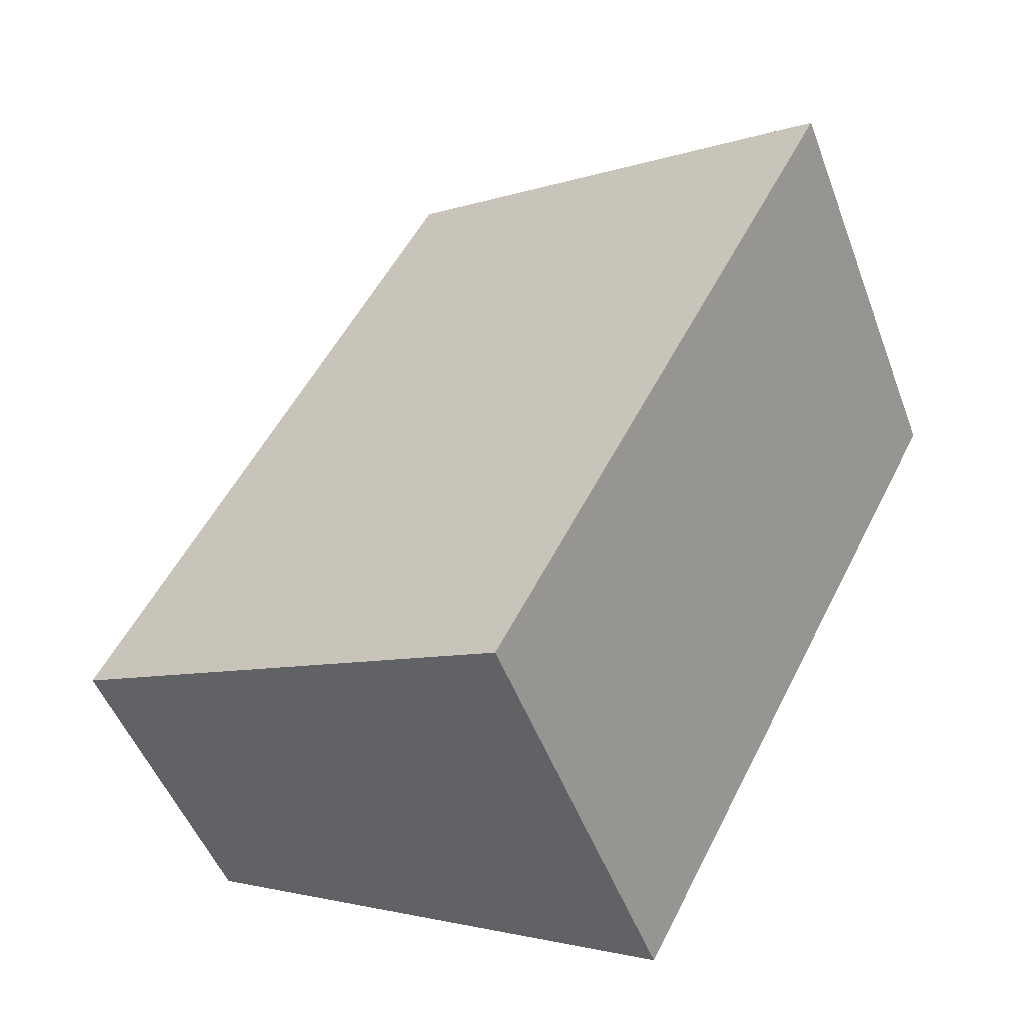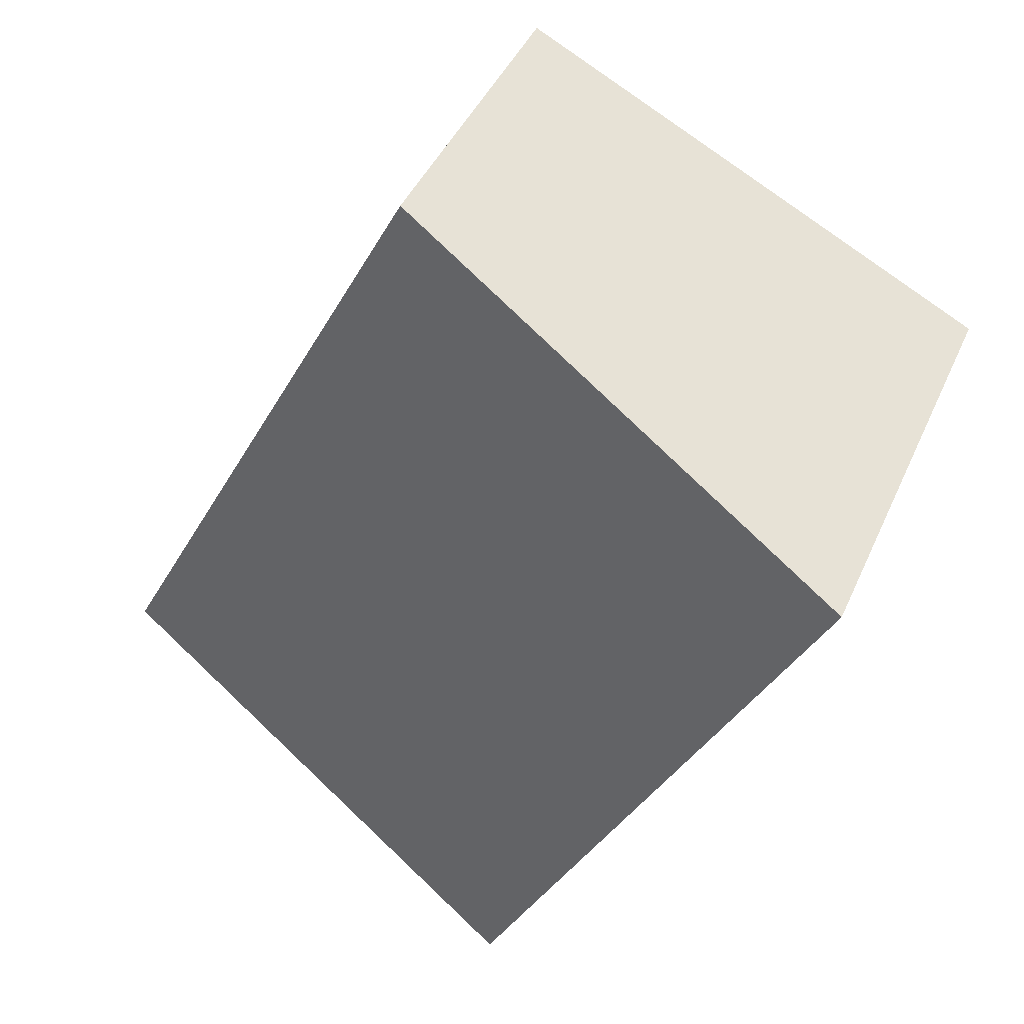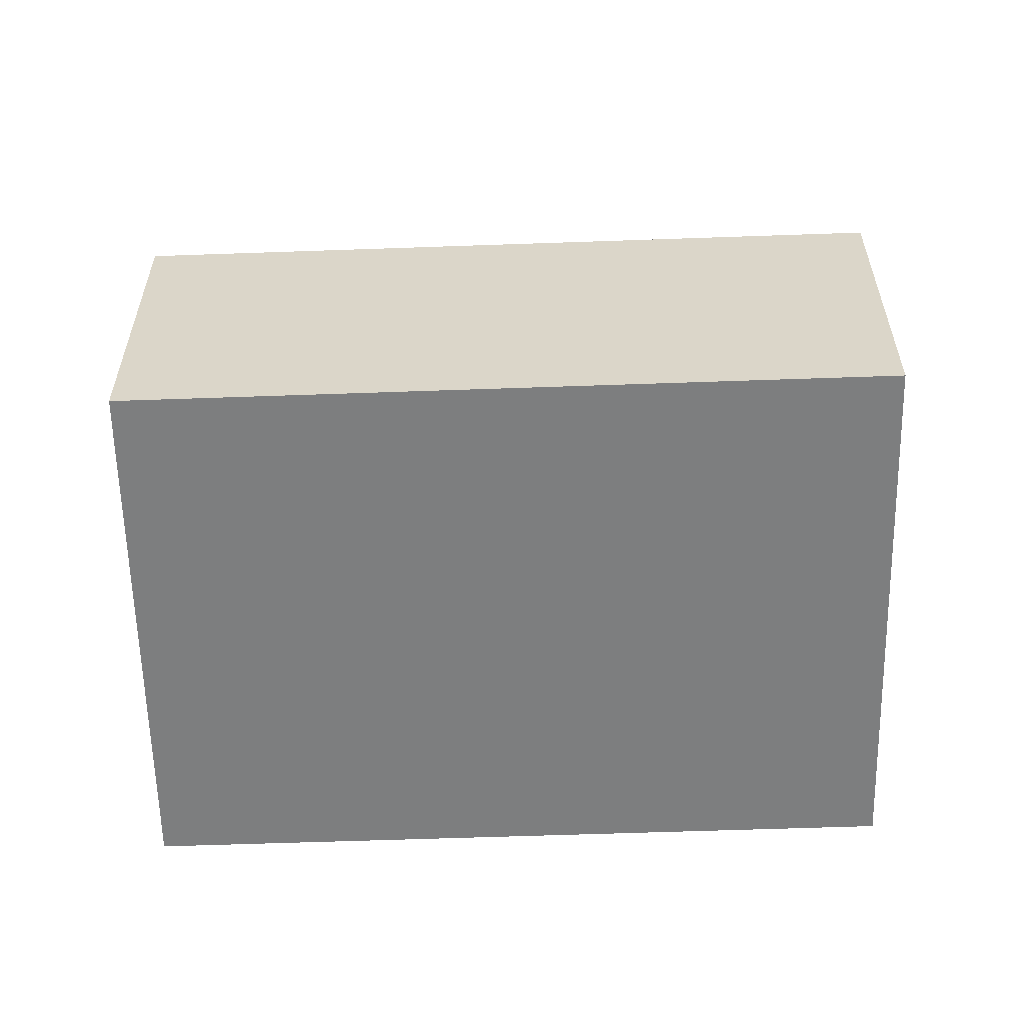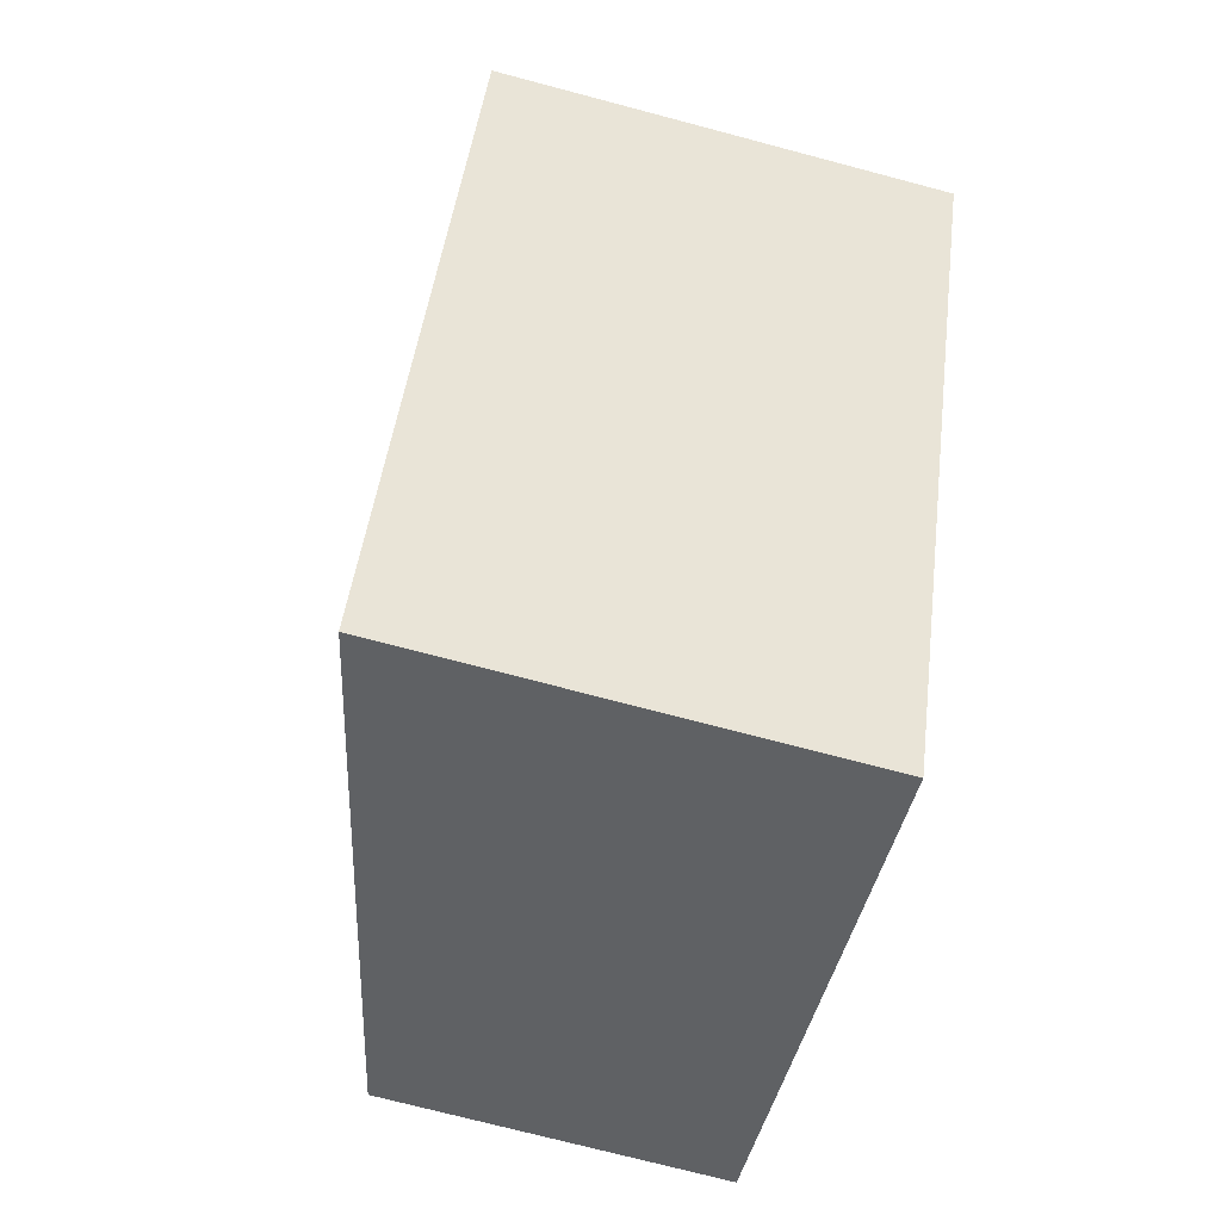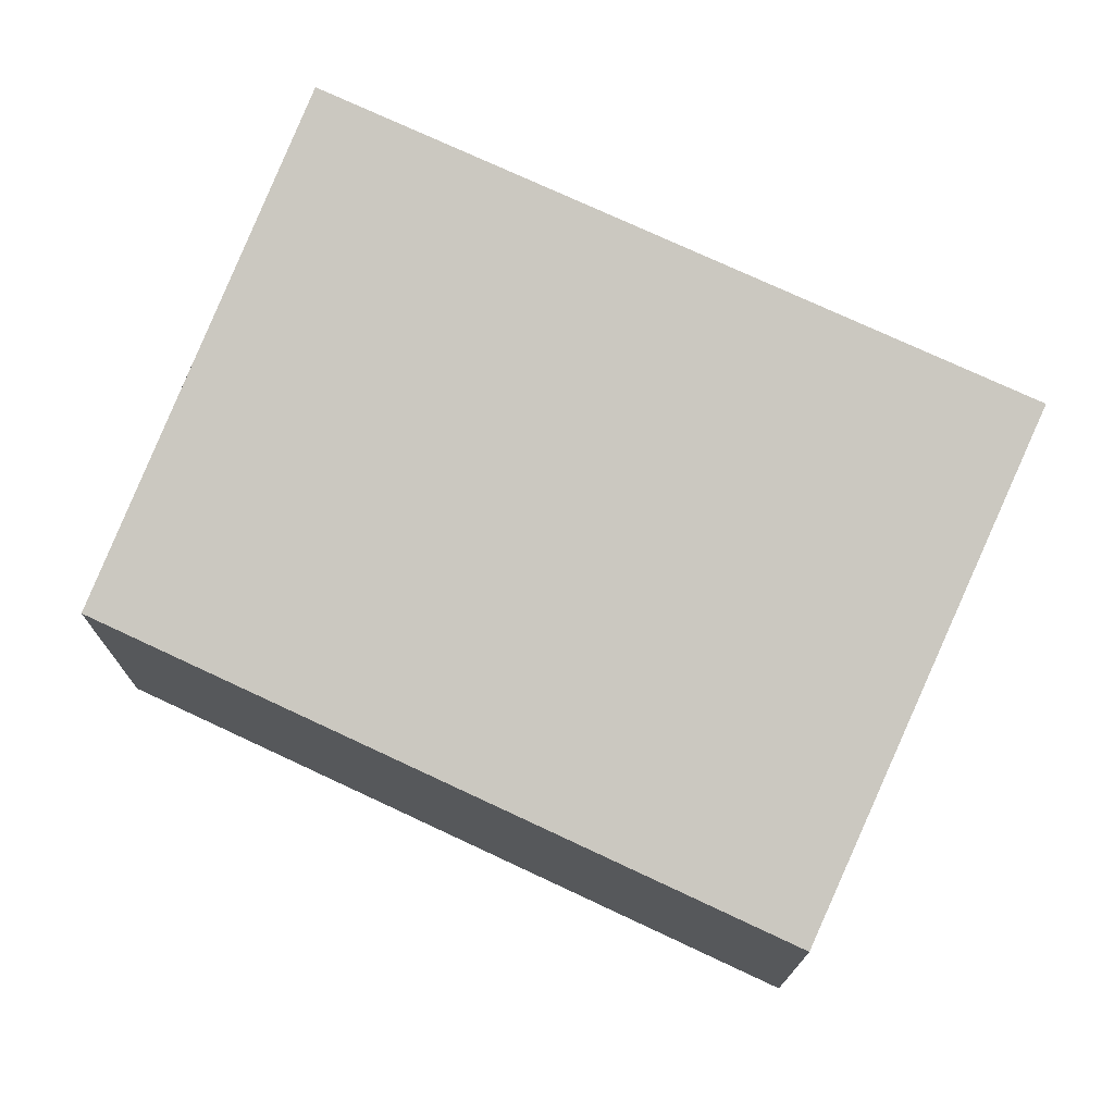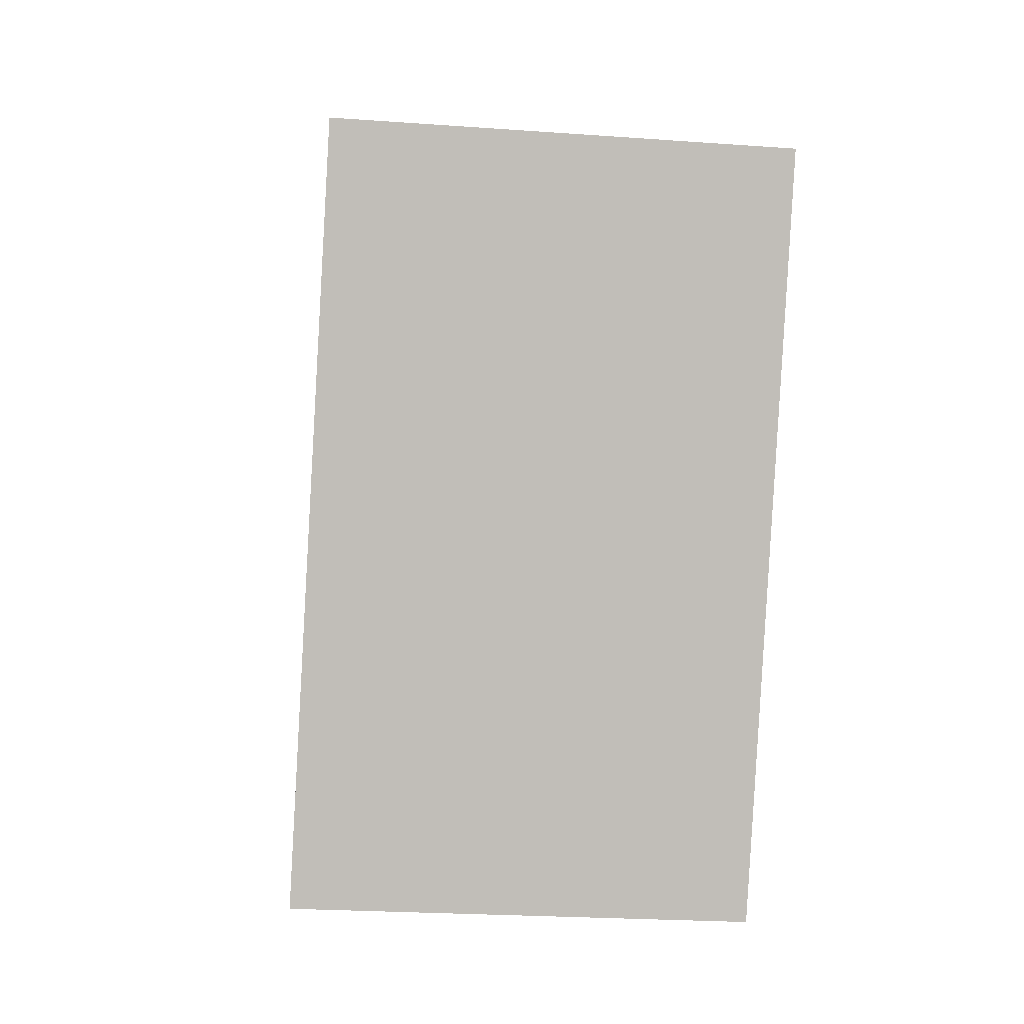
<metadata>
{"format":"obj","ext":"obj","renderer":"f3d","projection":"perspective","resolution":1024,"background":"white","views":[{"elev":-49.2,"azim":-159.9,"up":"+Z"},{"elev":43.2,"azim":-157.3,"up":"+Z"},{"elev":-59.3,"azim":64.6,"up":"+Y"},{"elev":-73.2,"azim":-104.8,"up":"+Z"},{"elev":74.6,"azim":87.6,"up":"+Y"},{"elev":-23.3,"azim":-97.0,"up":"+Z"}]}
</metadata>
<code>
v  2.724 3.206e-16 -5.236
v  3.761 -1.154e-16 1.884
v  0 0 0
v  6.485 2.052e-16 -3.352
v  3.761 2.59 1.884
v  2.724 3.496 -5.236
v  7.466e-05 3.496 -0.0001108
v  6.485 2.59 -3.352
g defaultobject
f 1 2 3
f 2 1 4
f 5 6 7
f 6 5 8
f 7 1 3
f 1 7 6
f 6 4 1
f 4 6 8
f 4 5 2
f 5 4 8
f 2 7 3
f 7 2 5

</code>
